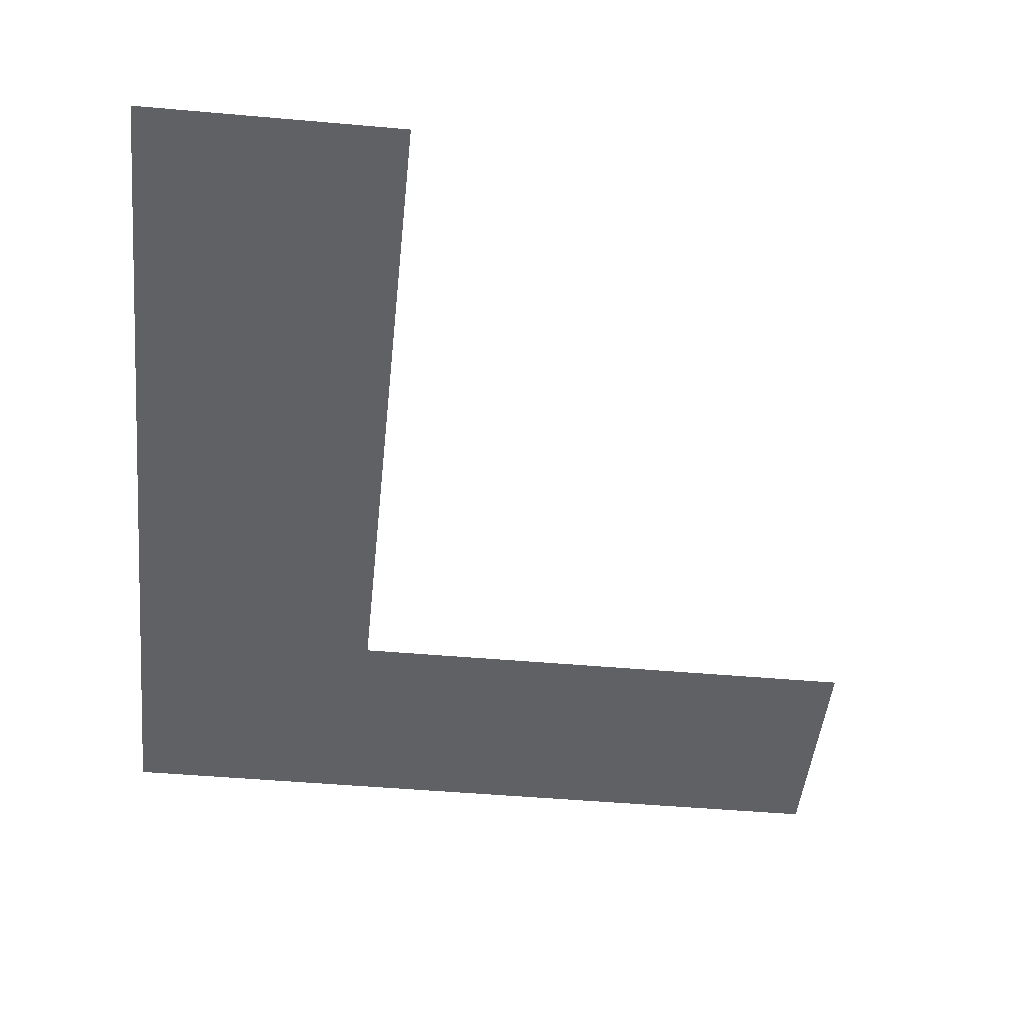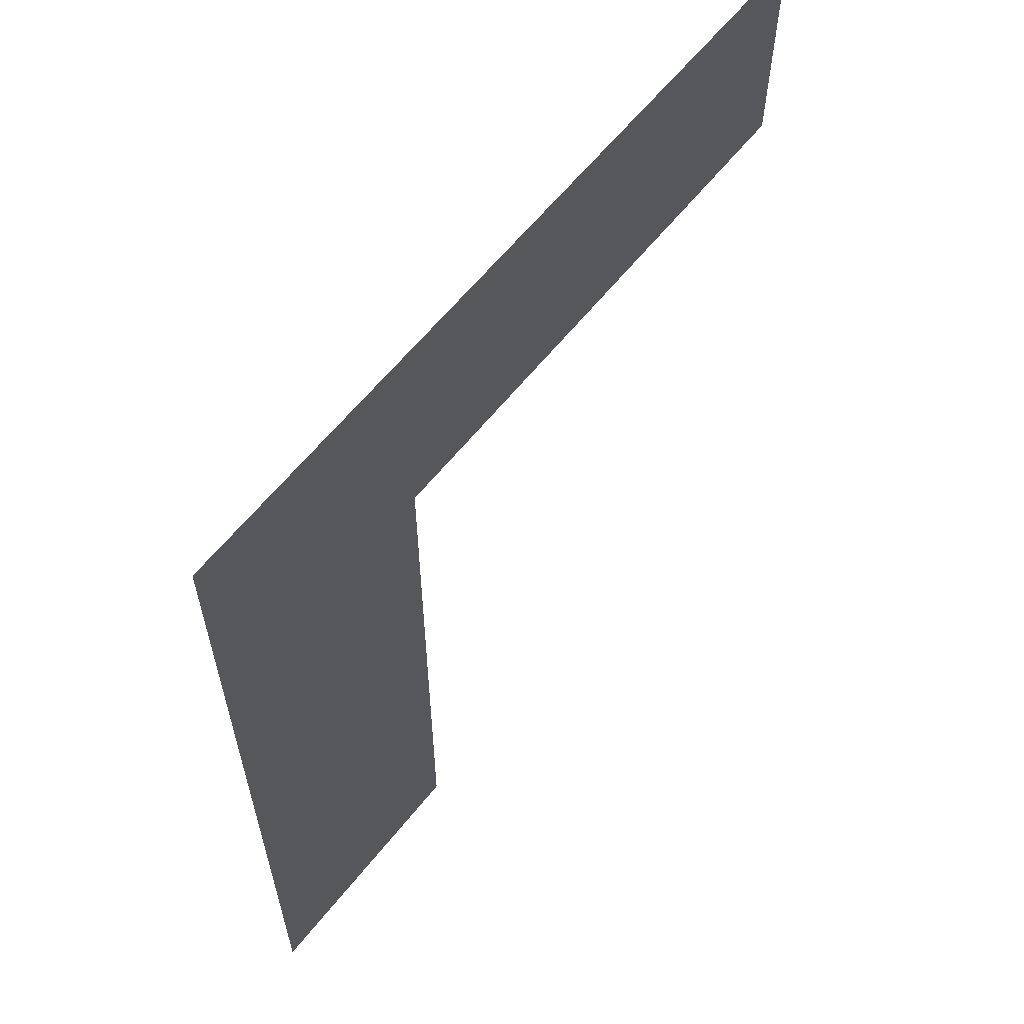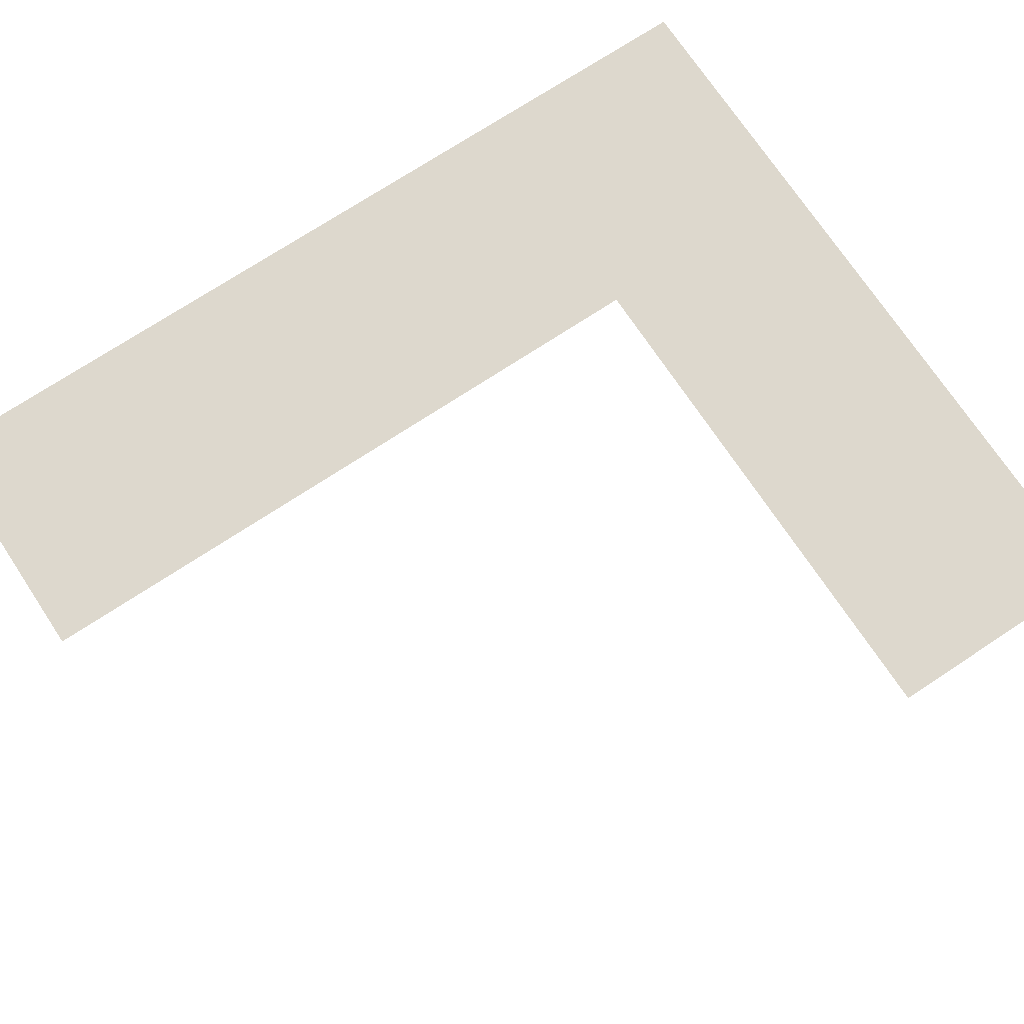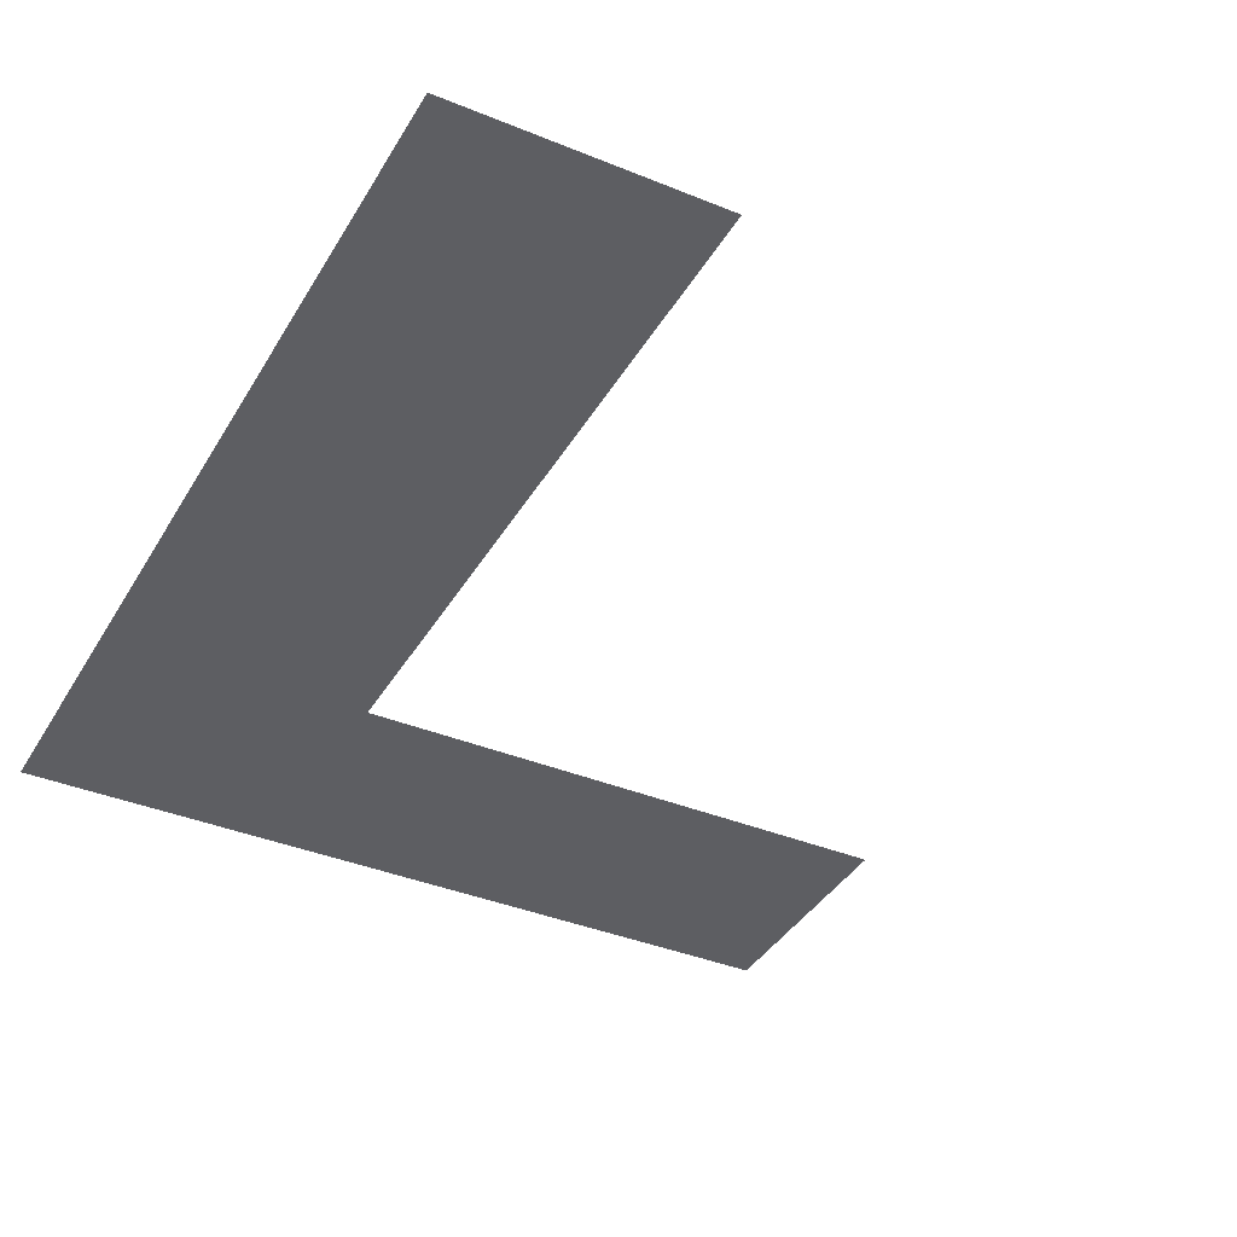
<metadata>
{"format":"obj","ext":"obj","renderer":"f3d","projection":"perspective","resolution":1024,"background":"white","views":[{"elev":-46.6,"azim":-5.8,"up":"+Z"},{"elev":61.7,"azim":-51.4,"up":"+Y"},{"elev":72.2,"azim":56.5,"up":"+Z"},{"elev":-38.3,"azim":-27.4,"up":"+Z"}]}
</metadata>
<code>
v -100 162.4 0
v -100 400 0
v 100 400 0
v -35.59 162.4 0
v -35.59 400 0
v 100 339.5 0
v -35.59 339.5 0
v -100 339.5 0
f 1 4 7 8
f 5 7 6 3
f 8 7 5 2

</code>
